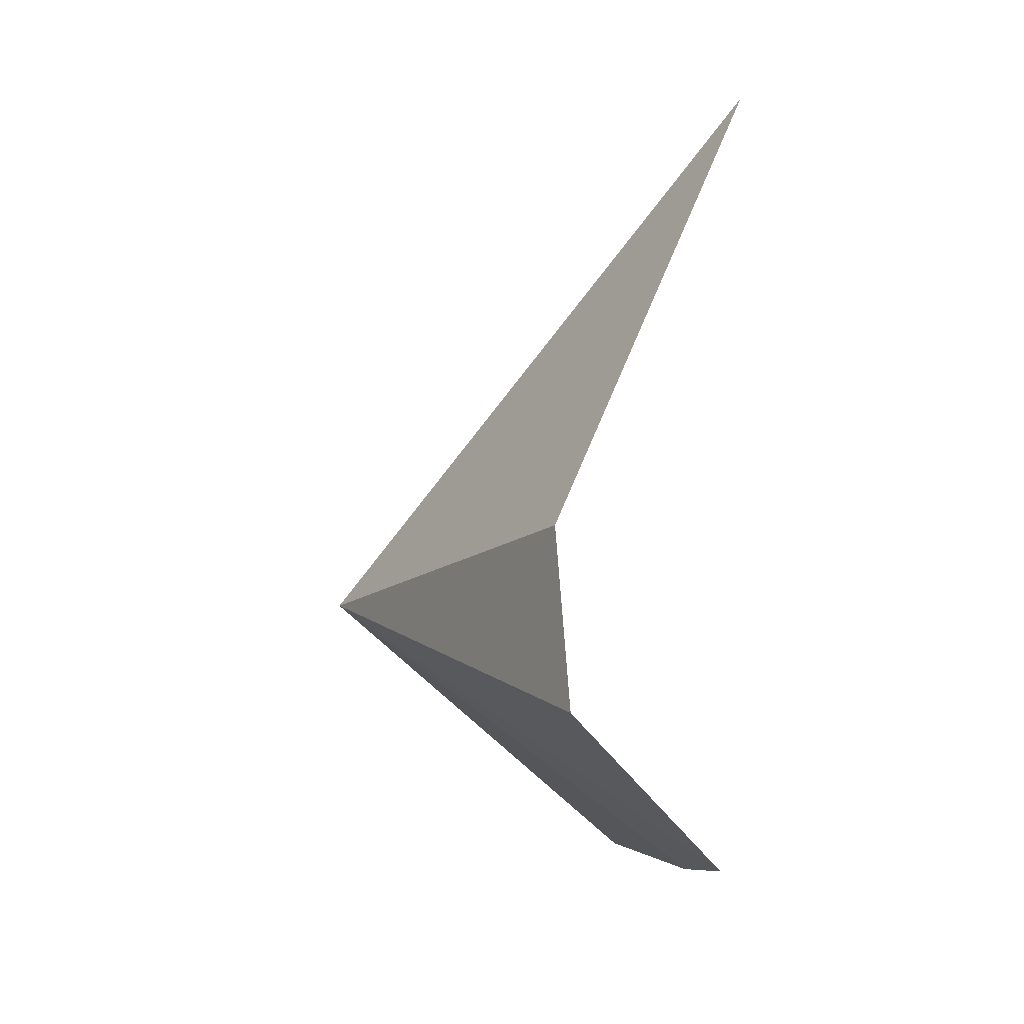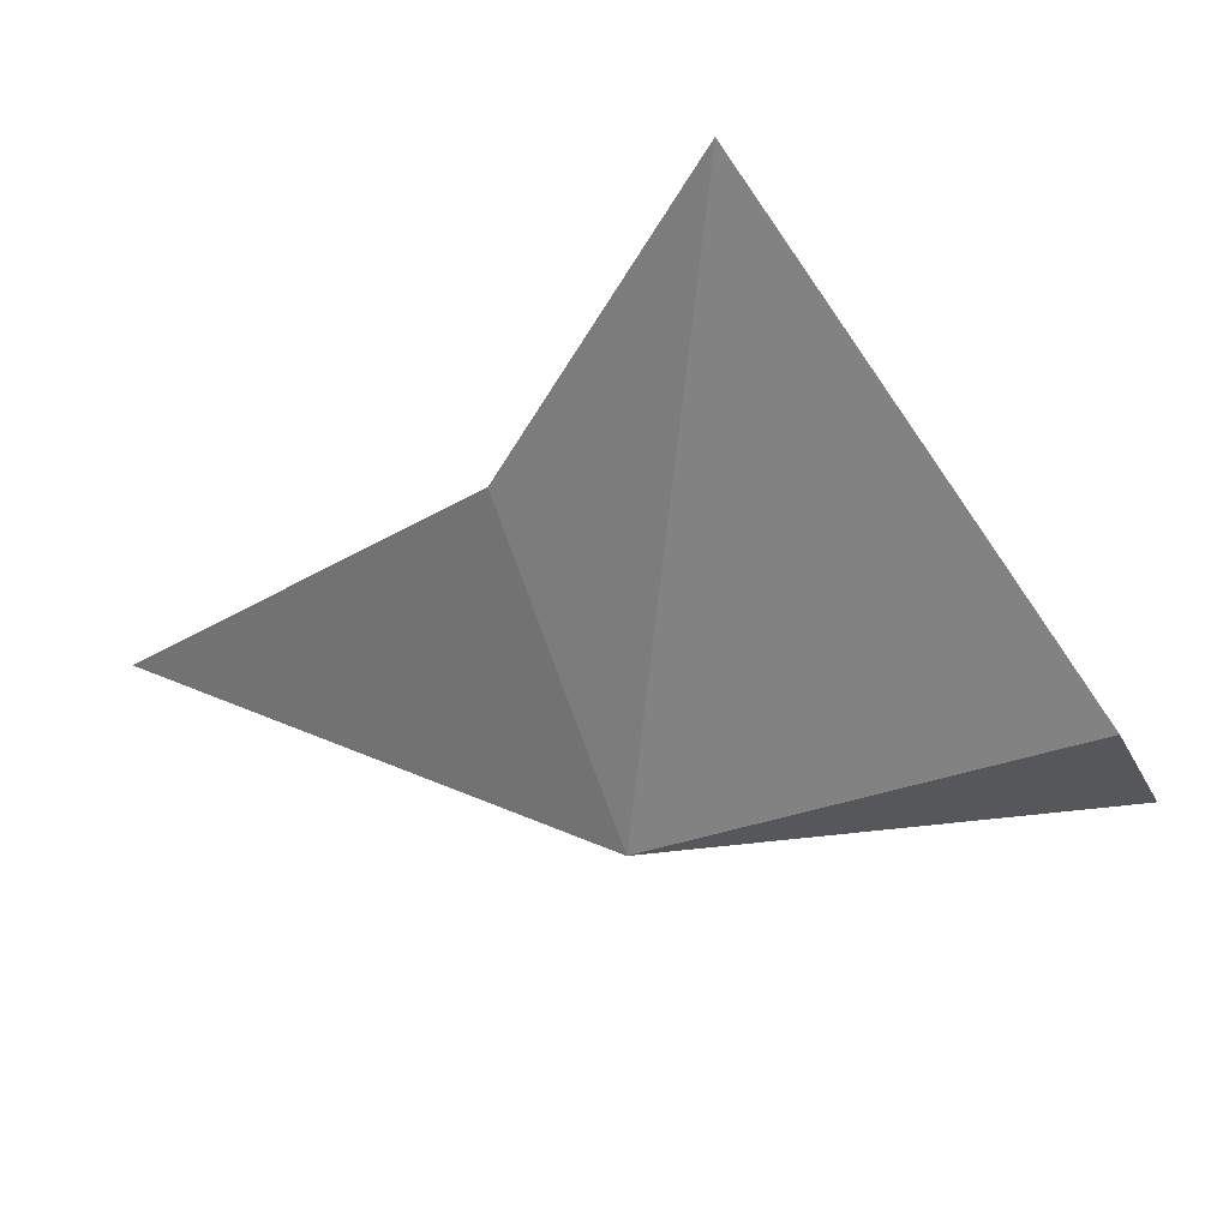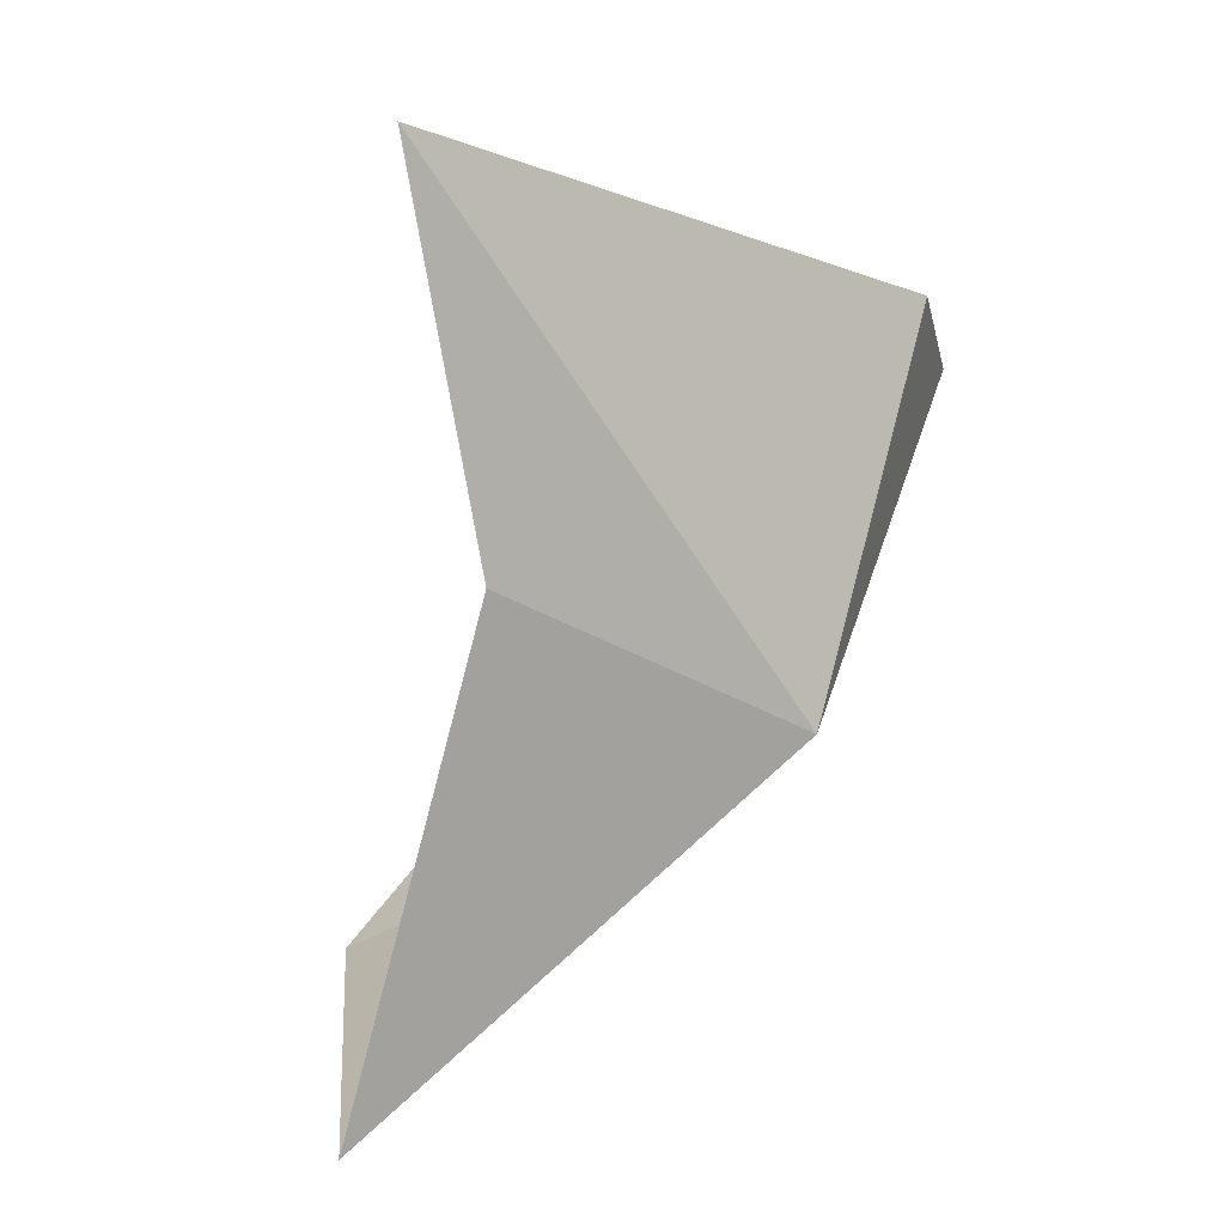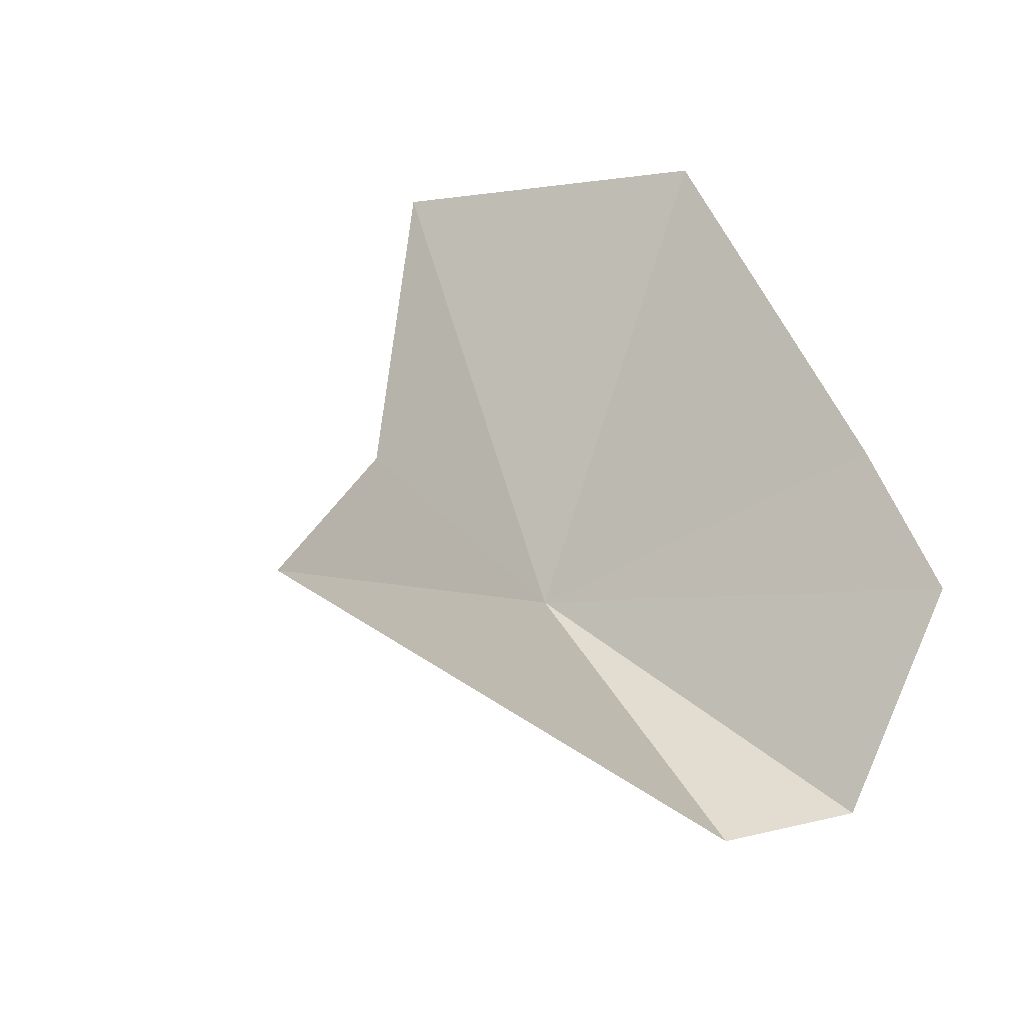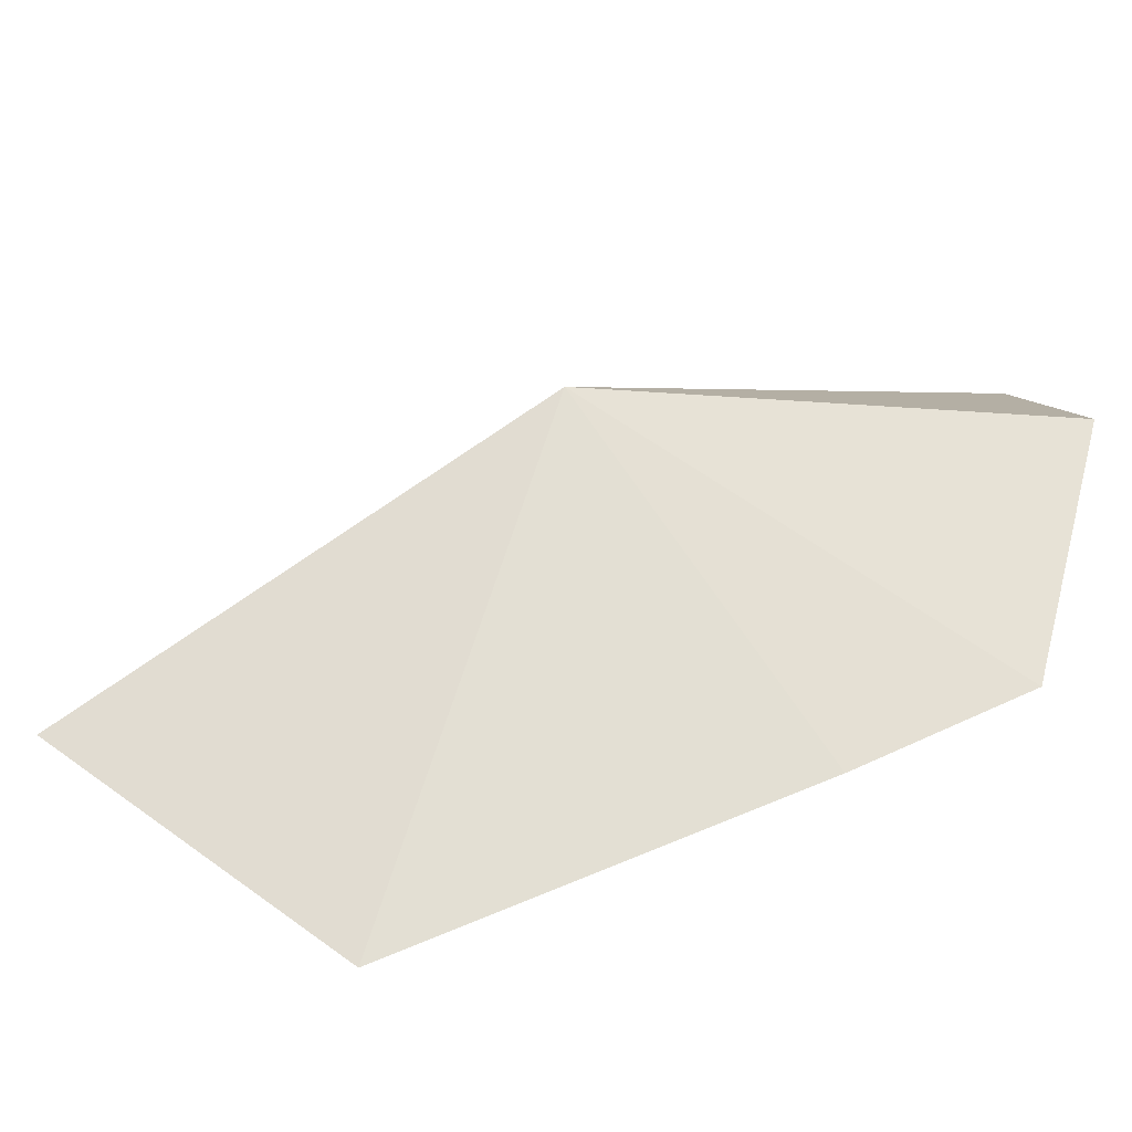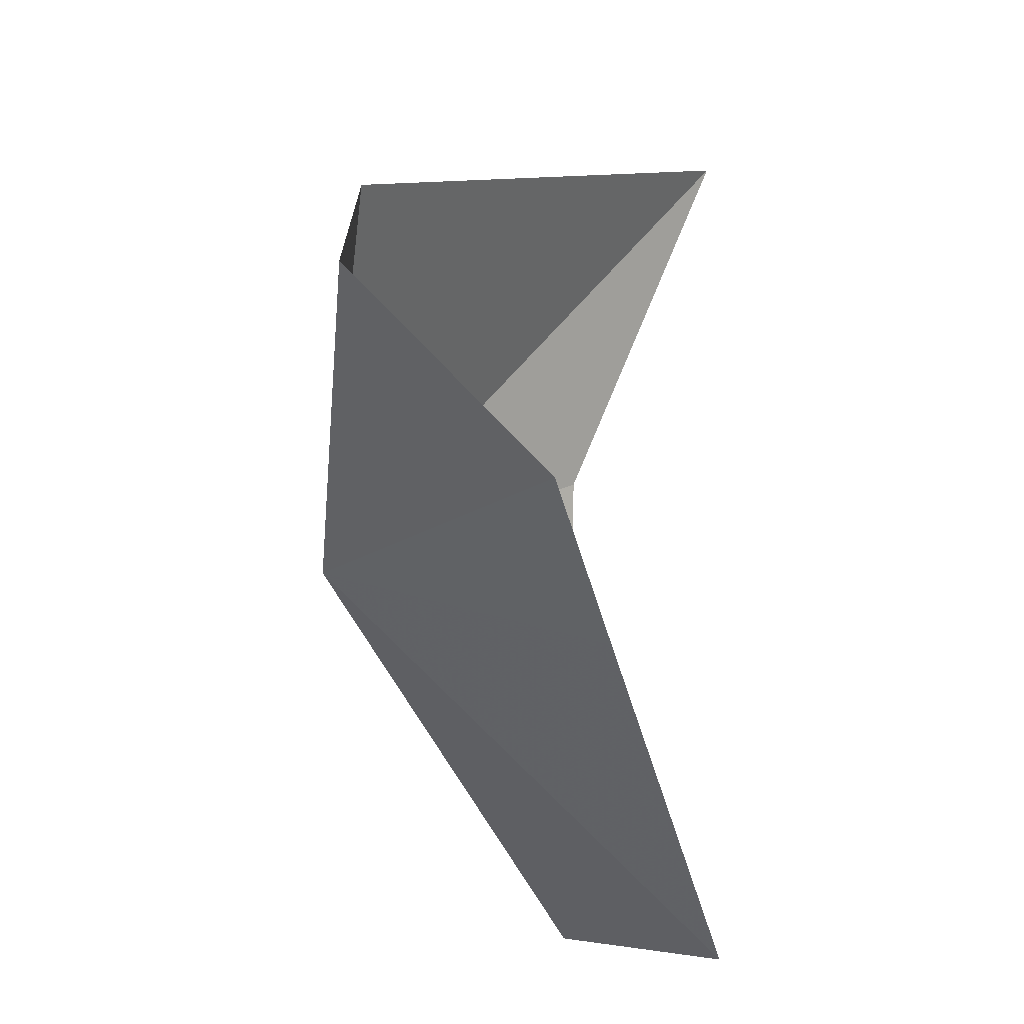
<metadata>
{"format":"obj","ext":"obj","renderer":"f3d","projection":"perspective","resolution":1024,"background":"white","views":[{"elev":8.2,"azim":56.2,"up":"+Z"},{"elev":68.1,"azim":-12.0,"up":"+Z"},{"elev":52.2,"azim":-77.6,"up":"+Z"},{"elev":35.0,"azim":46.0,"up":"+Y"},{"elev":-73.0,"azim":-8.5,"up":"+Z"},{"elev":-38.4,"azim":79.3,"up":"+Z"}]}
</metadata>
<code>
v 69.12 73.18 63.59
v 70.12 75.78 66.98
v 71.89 73.03 64.49
v 68.72 75.03 64.96
v 66.39 75.4 62.49
v 68.41 76.01 61.32
v 72.24 72.89 63.48
v 71.98 74.19 62.28
v 70.93 74.74 61.94
f 1 2 4
f 1 4 5
f 1 5 6
f 1 6 9
f 1 9 8
f 1 8 7
f 1 7 3
f 1 3 2

</code>
